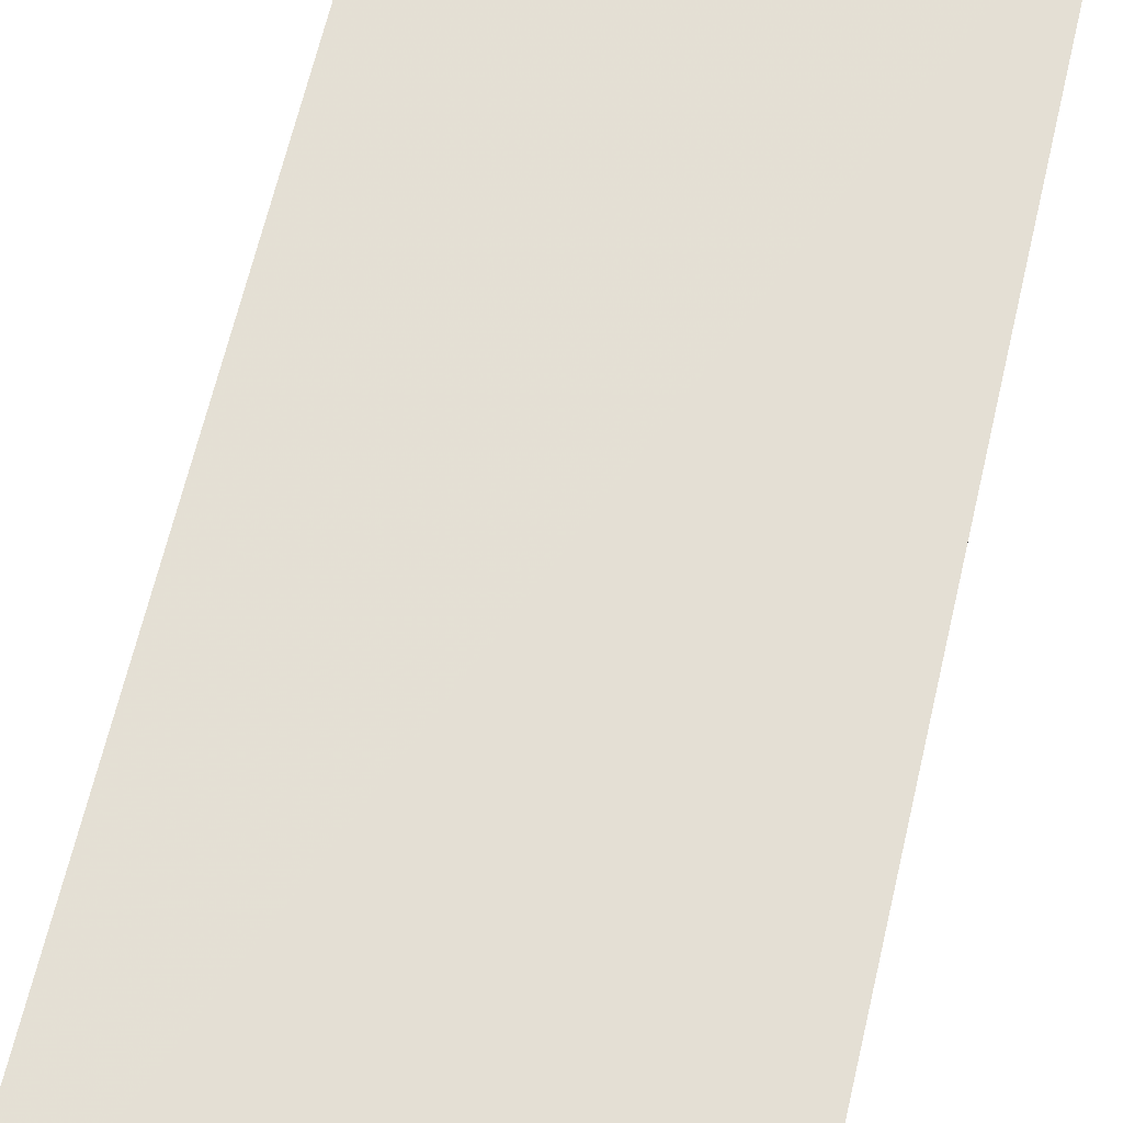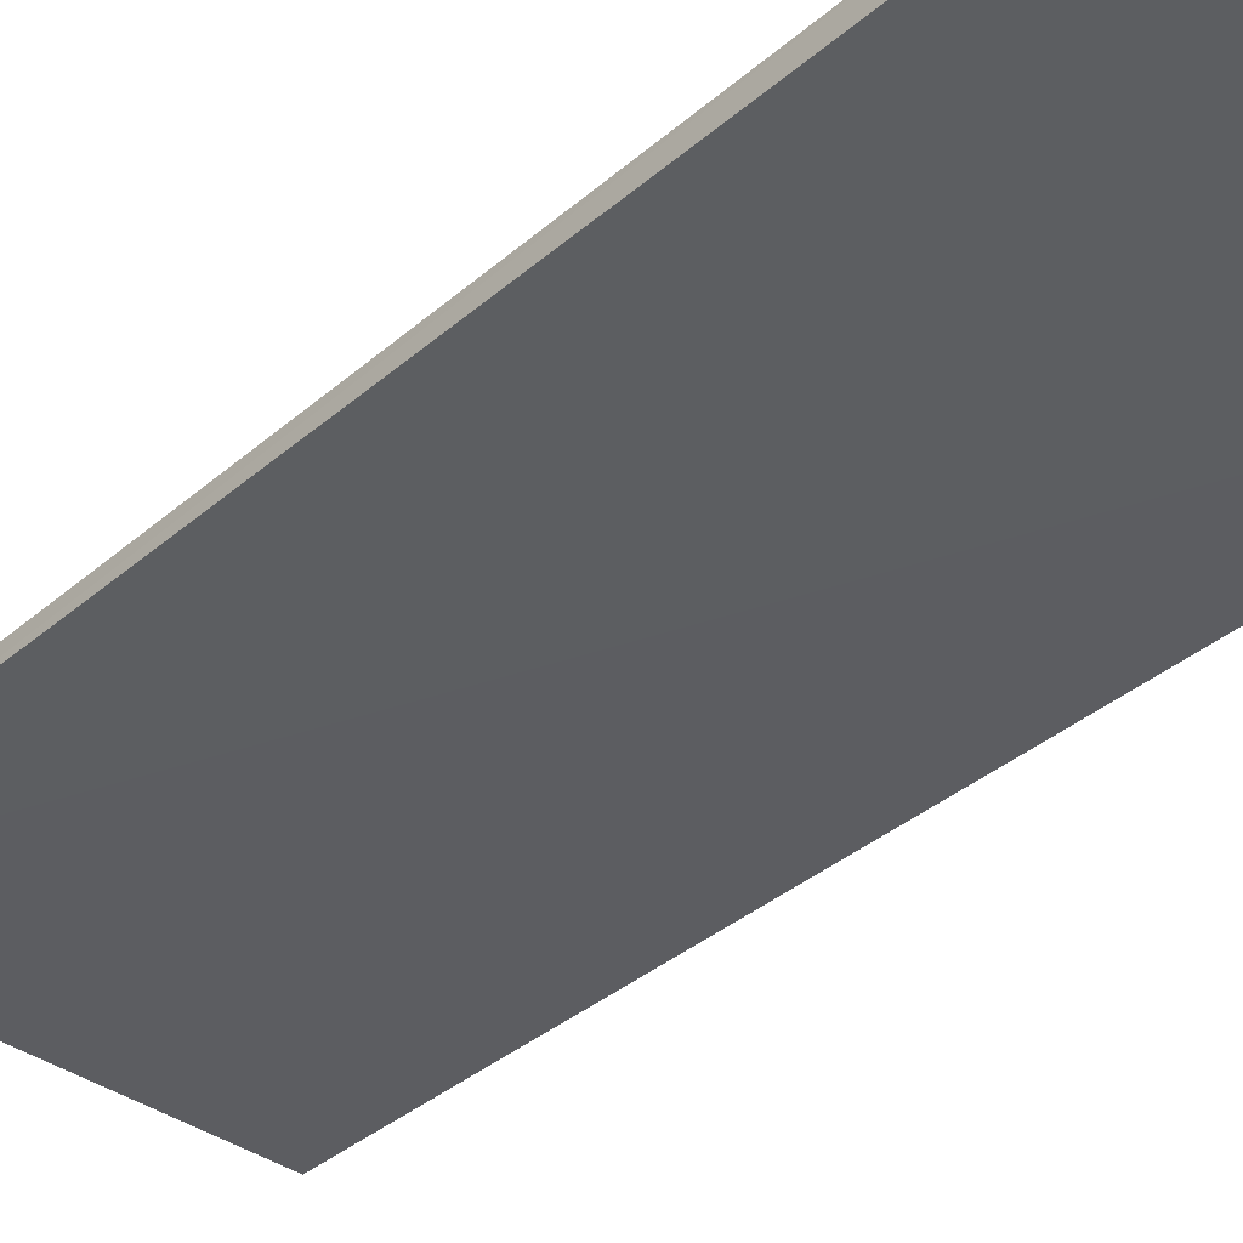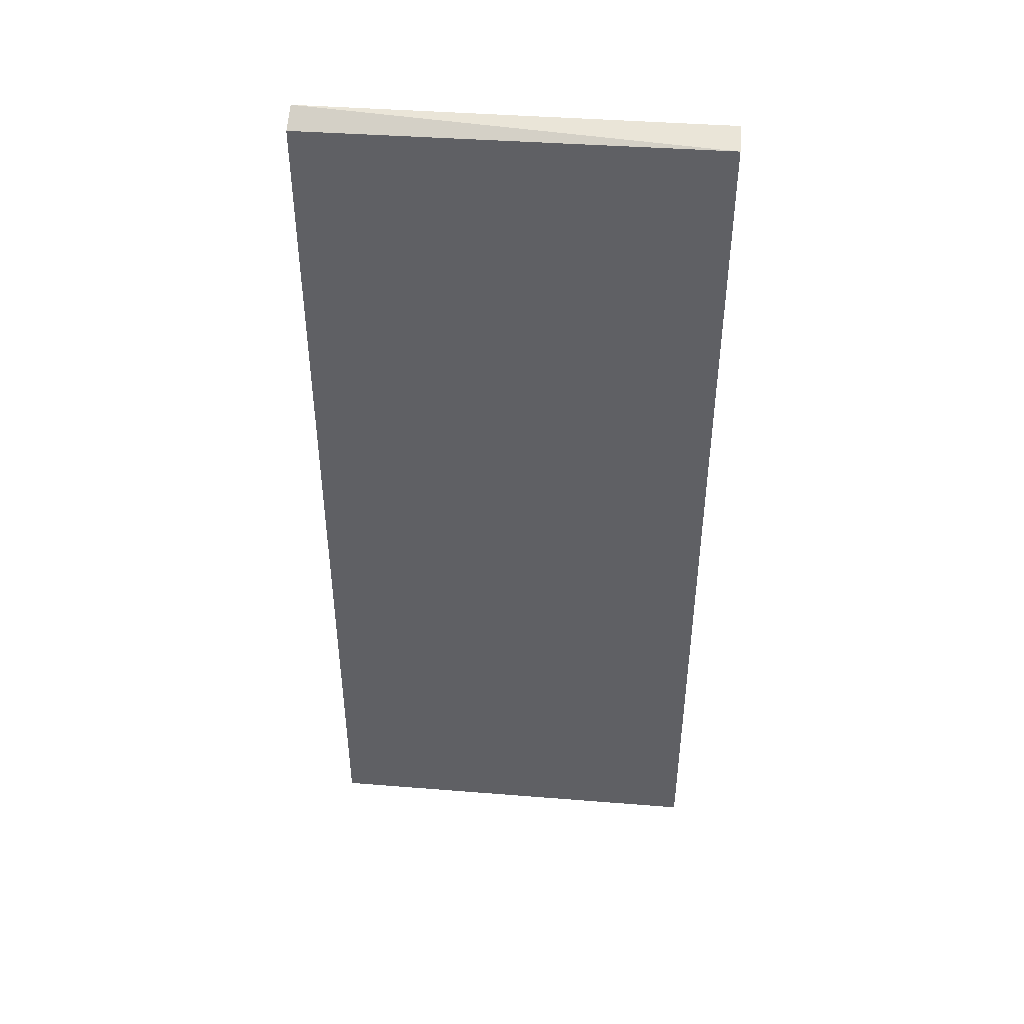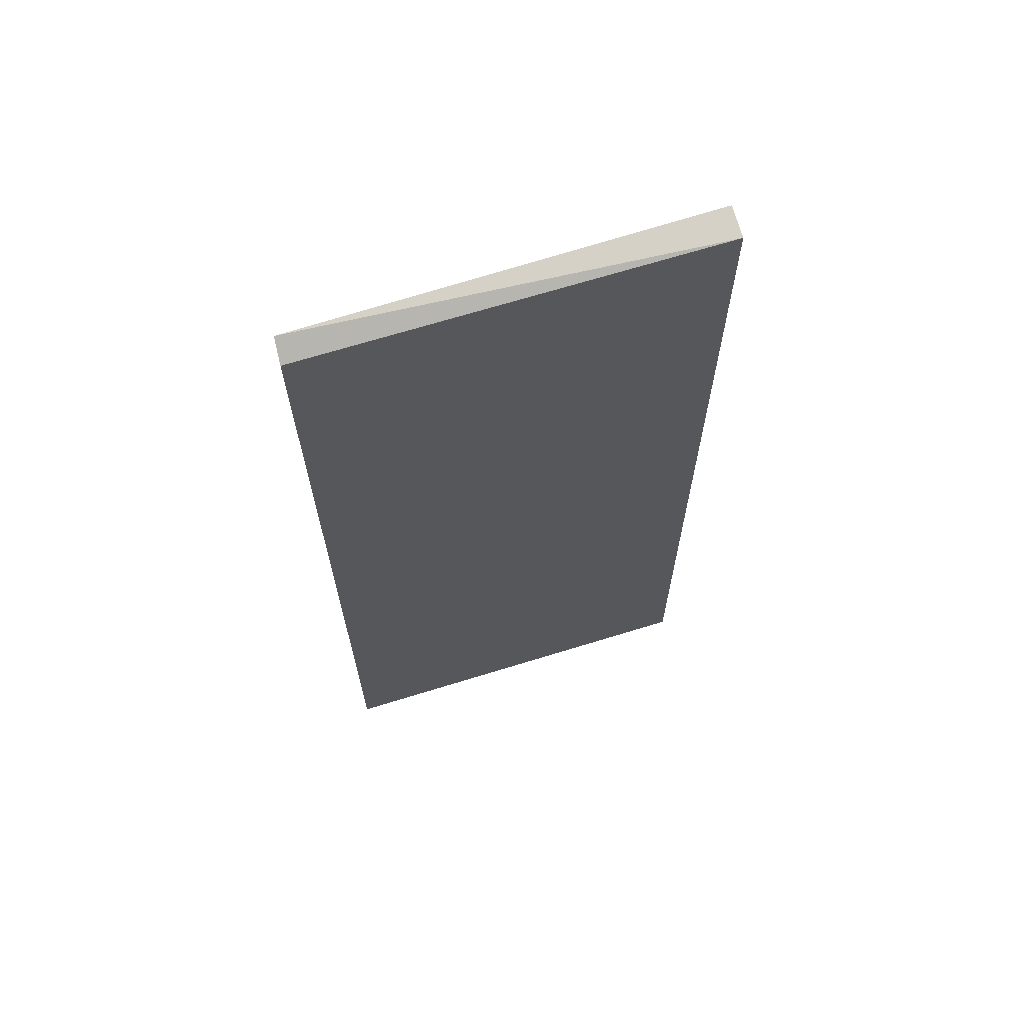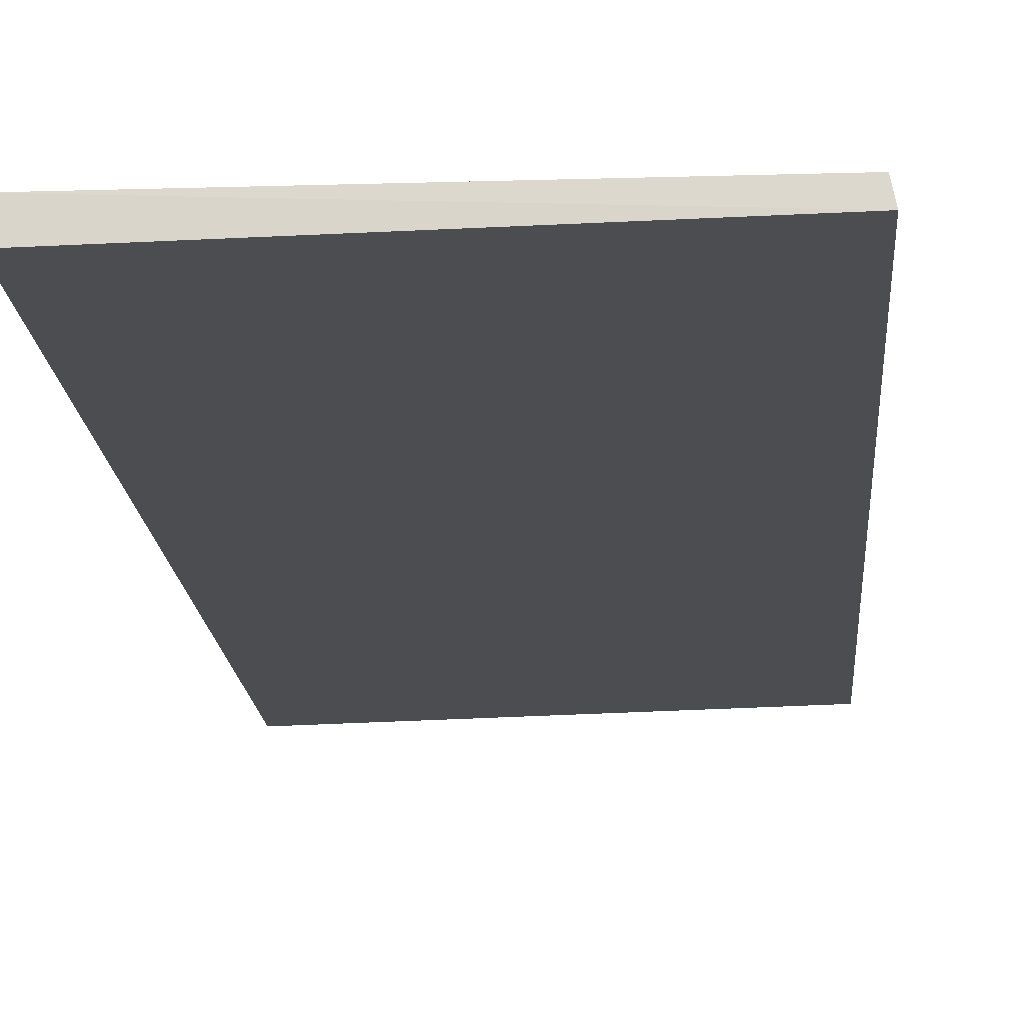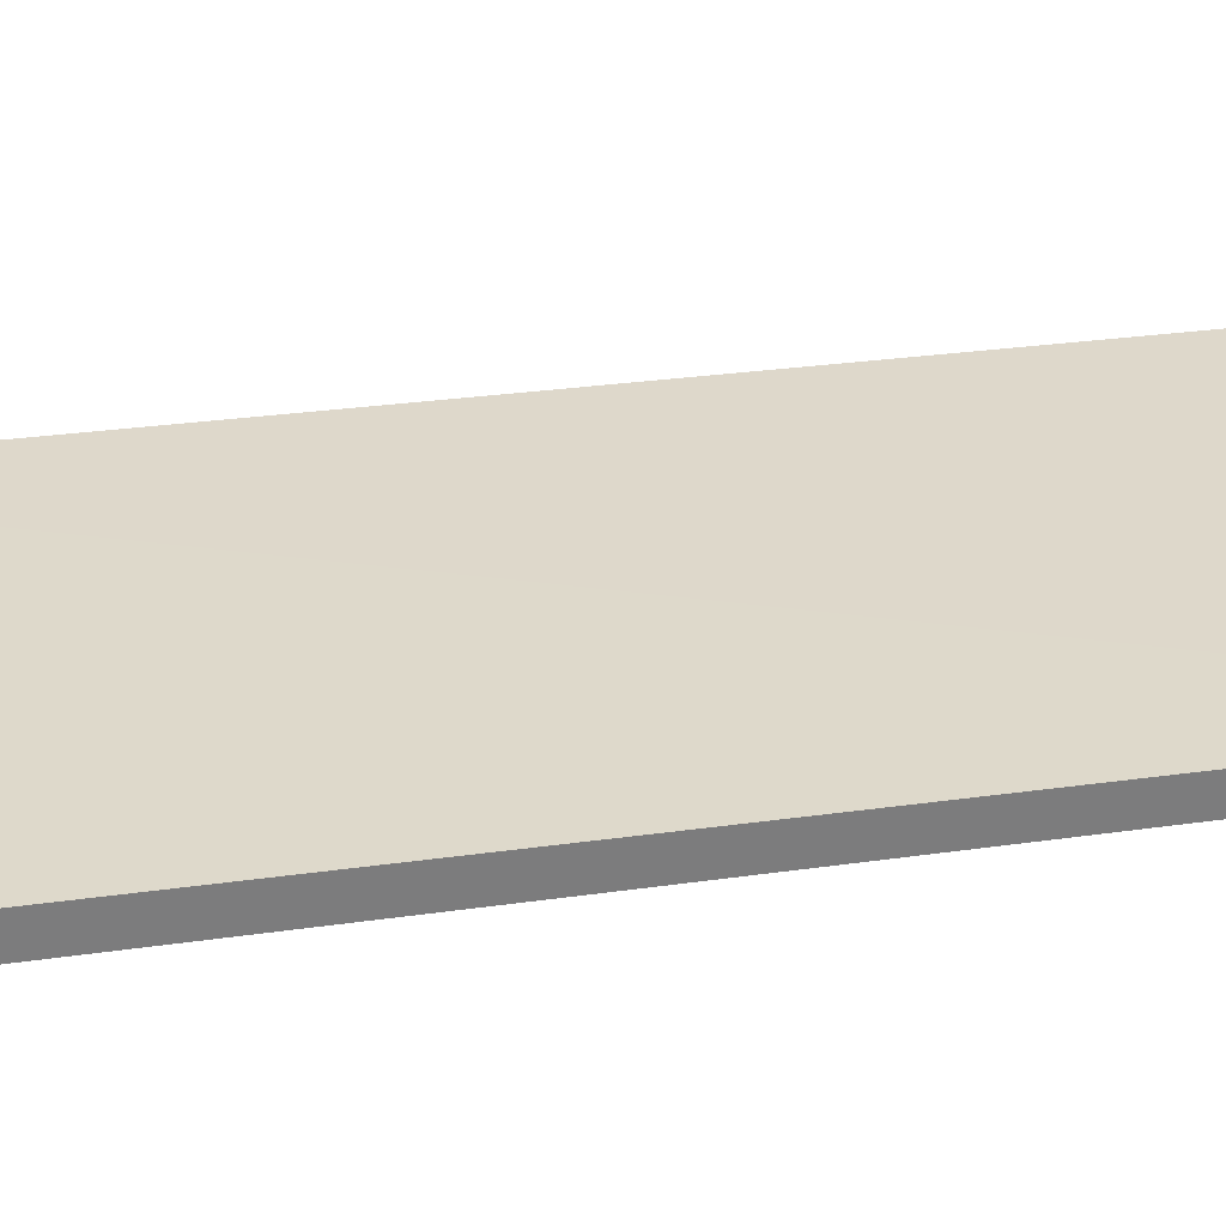
<metadata>
{"format":"obj","ext":"obj","renderer":"f3d","projection":"perspective","resolution":1024,"background":"white","views":[{"elev":66.8,"azim":-166.8,"up":"+Z"},{"elev":-36.2,"azim":137.8,"up":"+Z"},{"elev":45.4,"azim":-175.7,"up":"+Y"},{"elev":67.4,"azim":161.7,"up":"+Y"},{"elev":-16.3,"azim":3.8,"up":"+Z"},{"elev":31.7,"azim":-102.0,"up":"+Z"}]}
</metadata>
<code>
v 0.3515 -0.1439 -0.0297
v 0.3536 -0.1444 -0.0402
v 0.3539 0.421 -0.0241
v 0.1204 0.4198 -0.02427
v 0.1204 -0.1439 -0.0446
v 0.1205 -0.1439 -0.02925
v 0.1204 0.4158 -0.0413
v 0.355 0.4131 -0.03627
f 1 2 3
f 6 1 3
f 6 3 4
f 6 5 2
f 6 2 1
f 7 2 5
f 7 4 3
f 7 6 4
f 7 5 6
f 8 7 3
f 8 3 2
f 8 2 7

</code>
